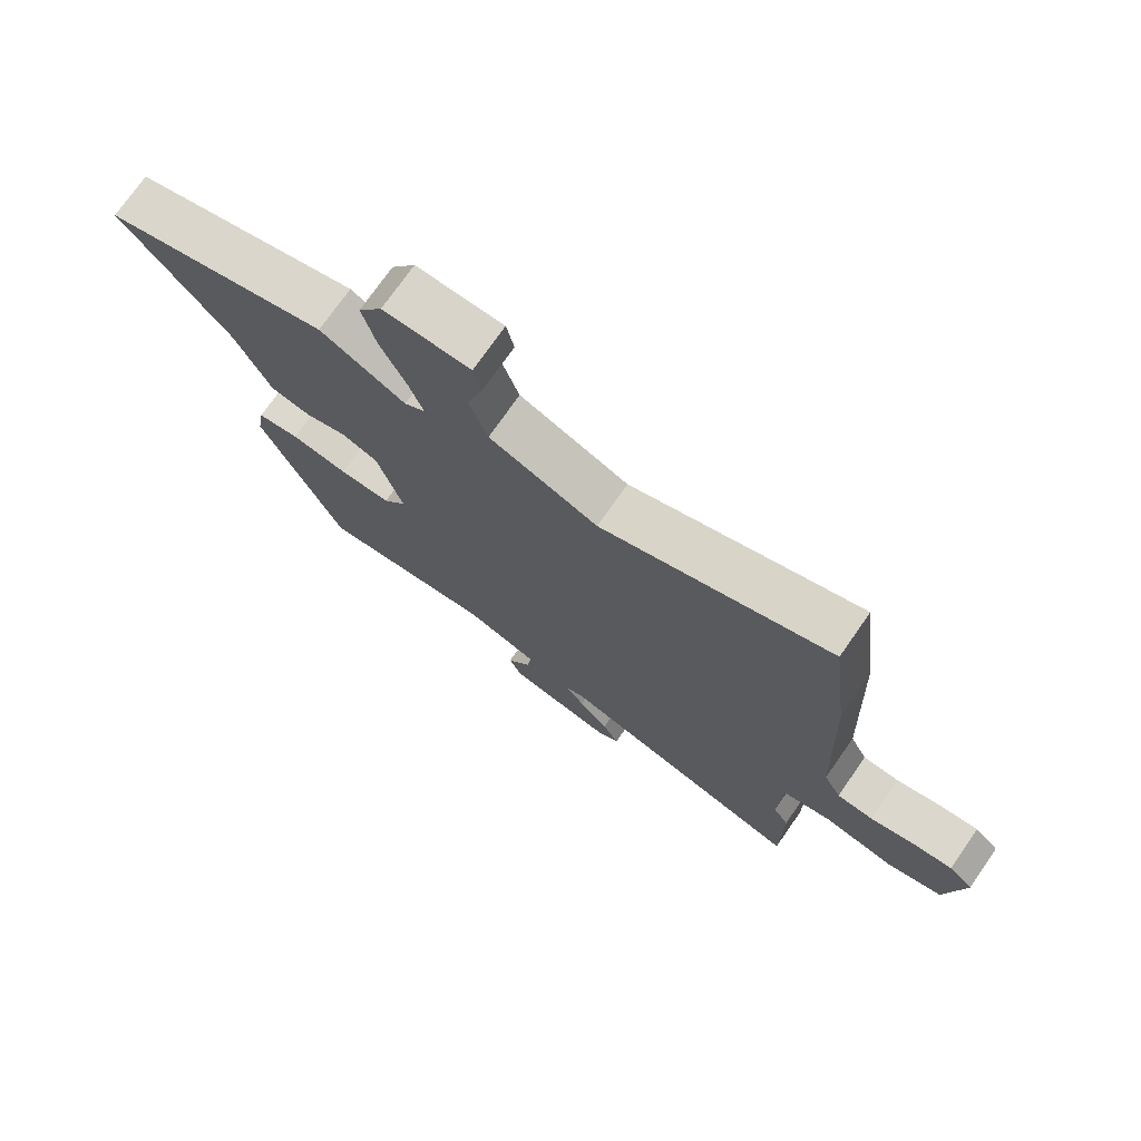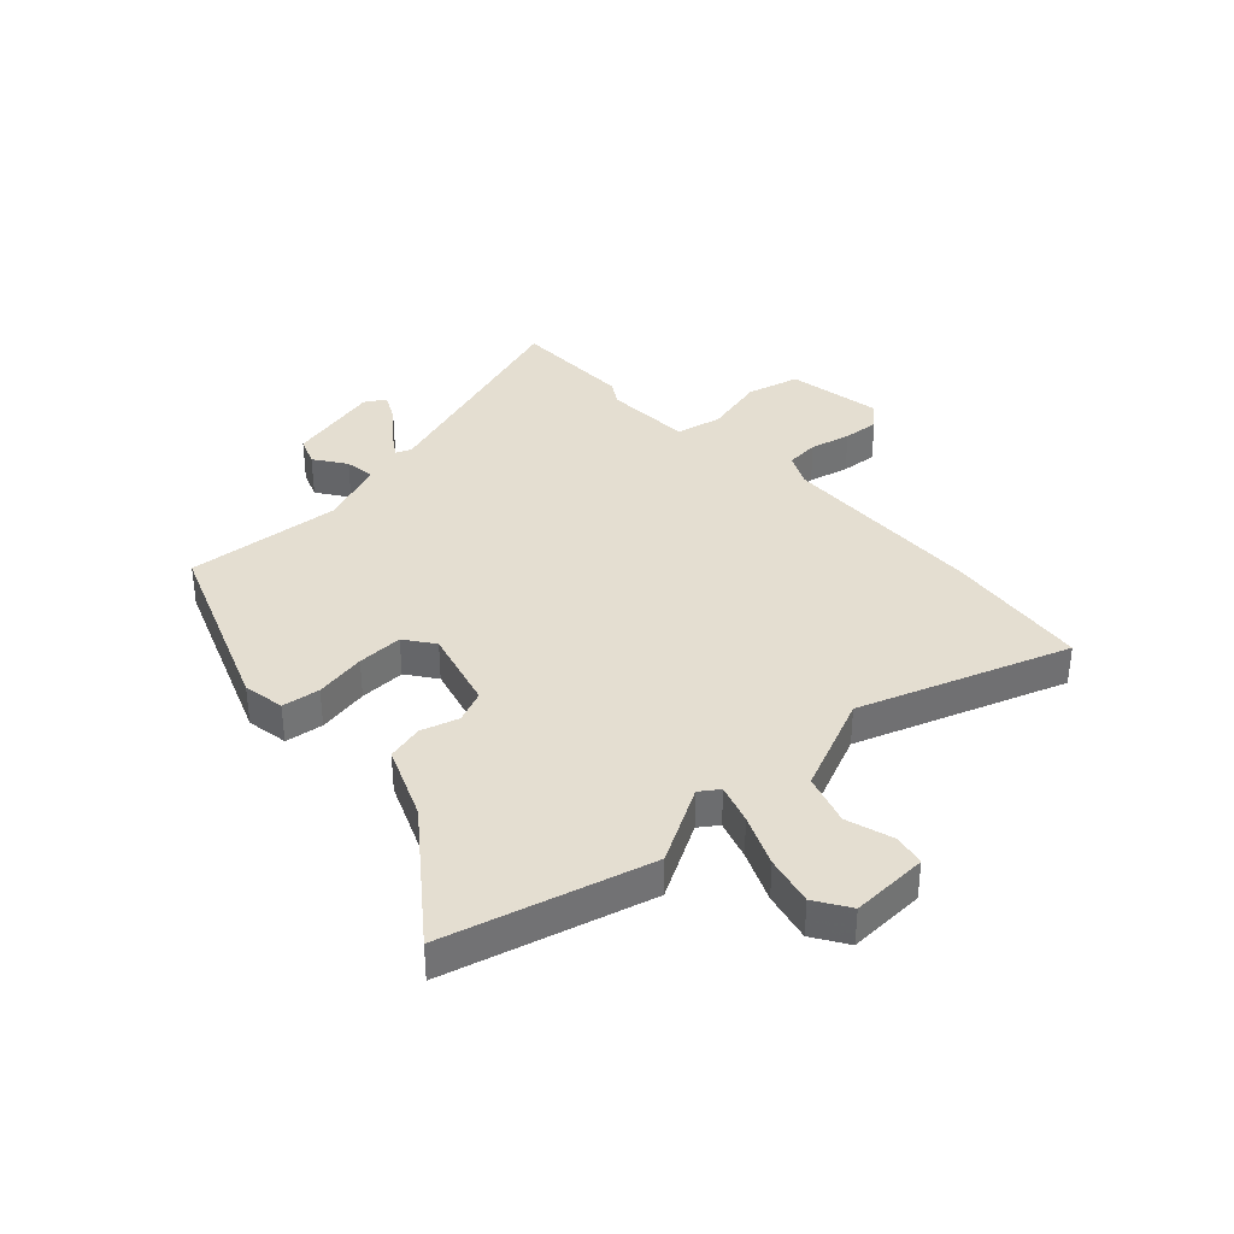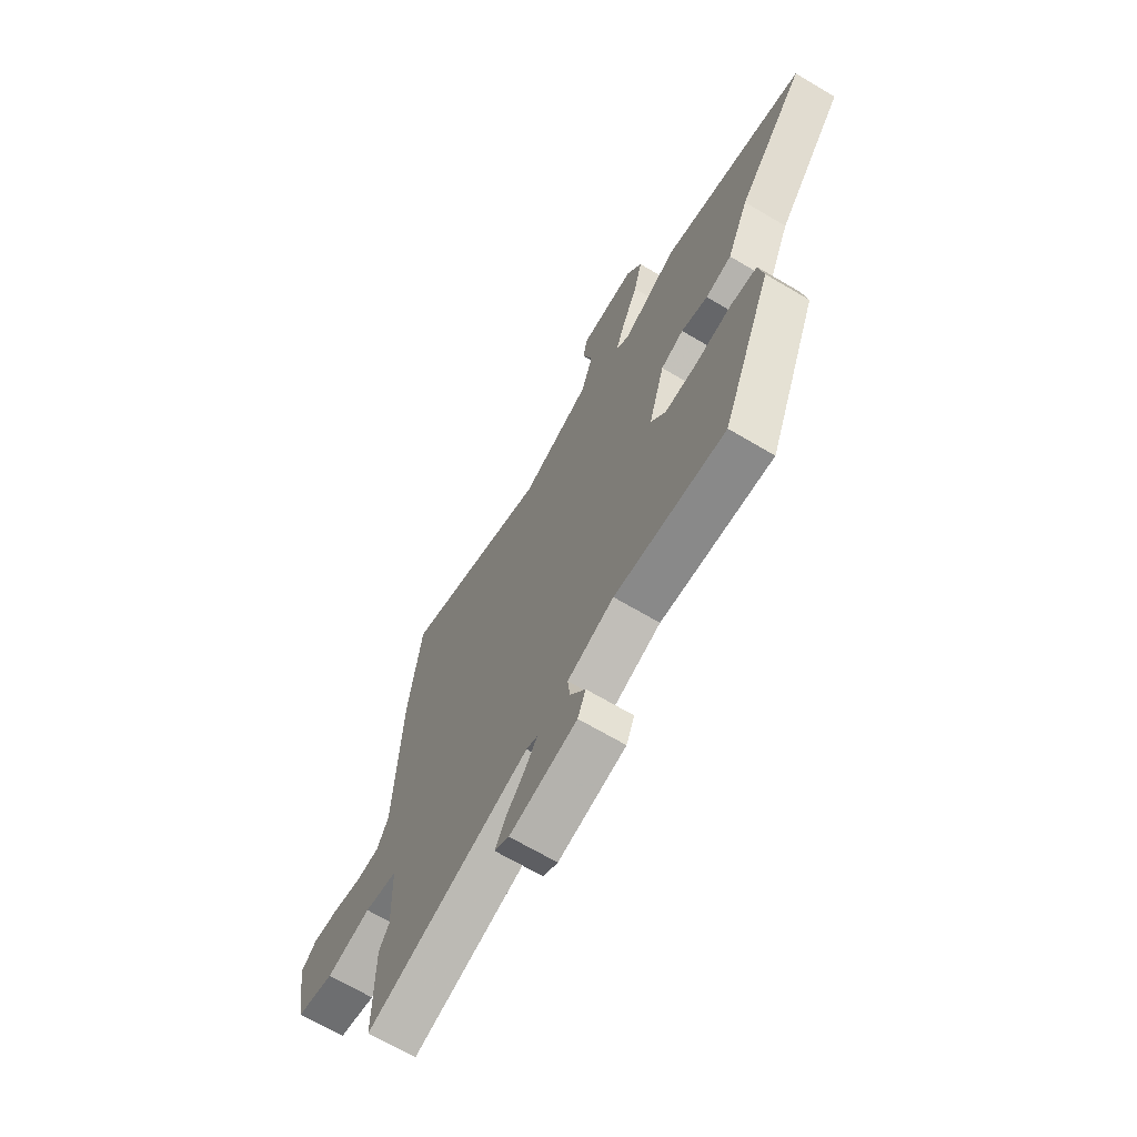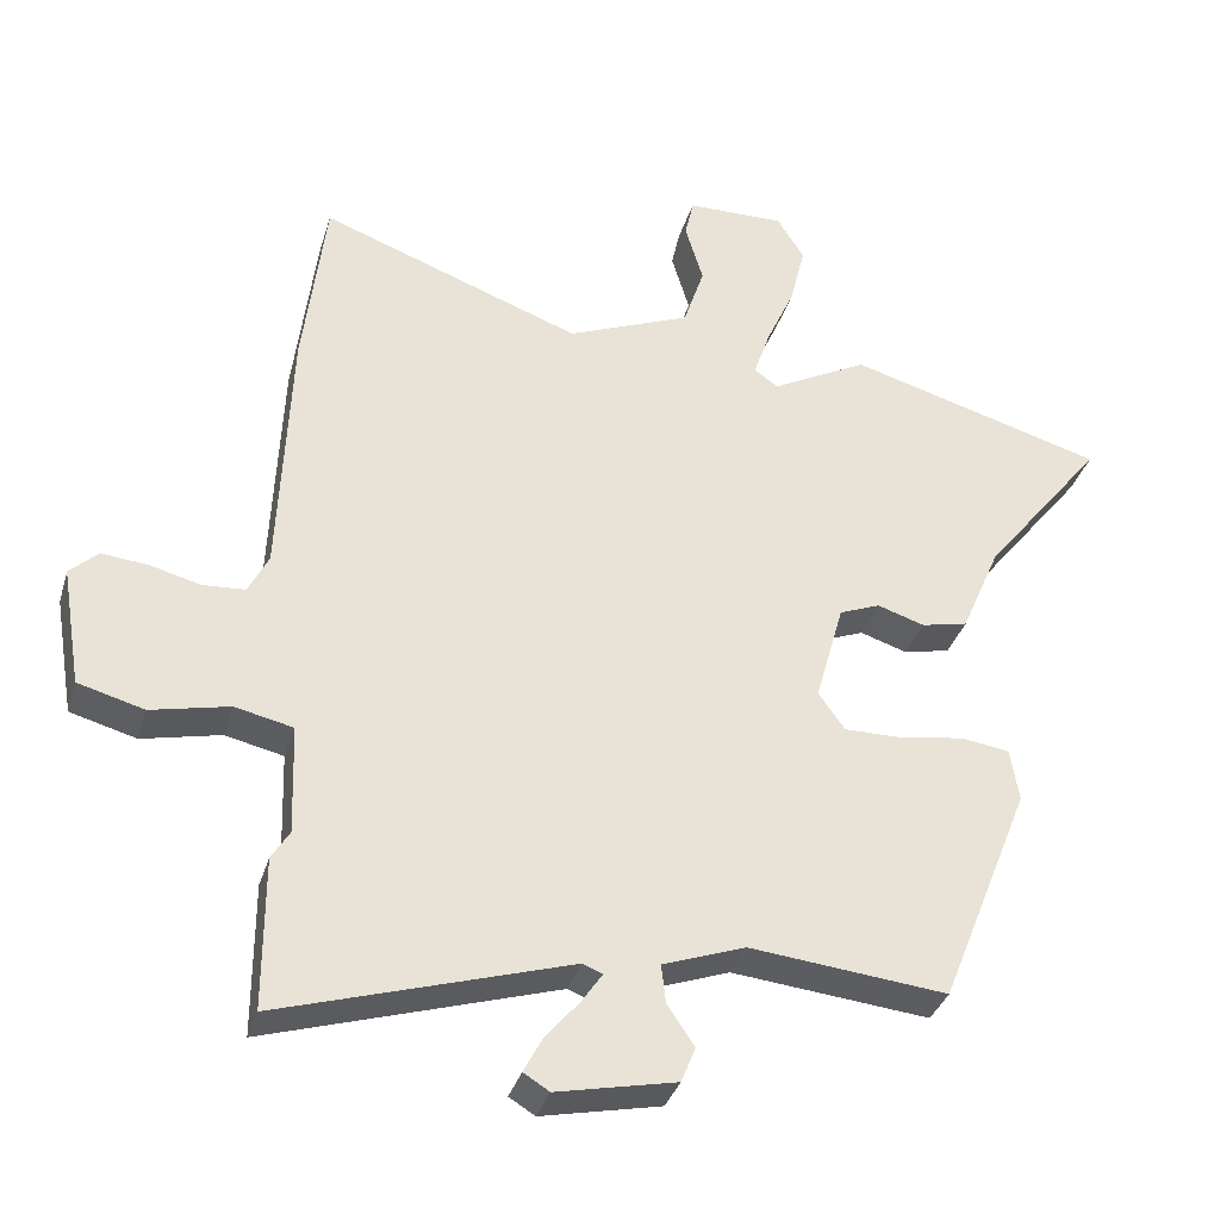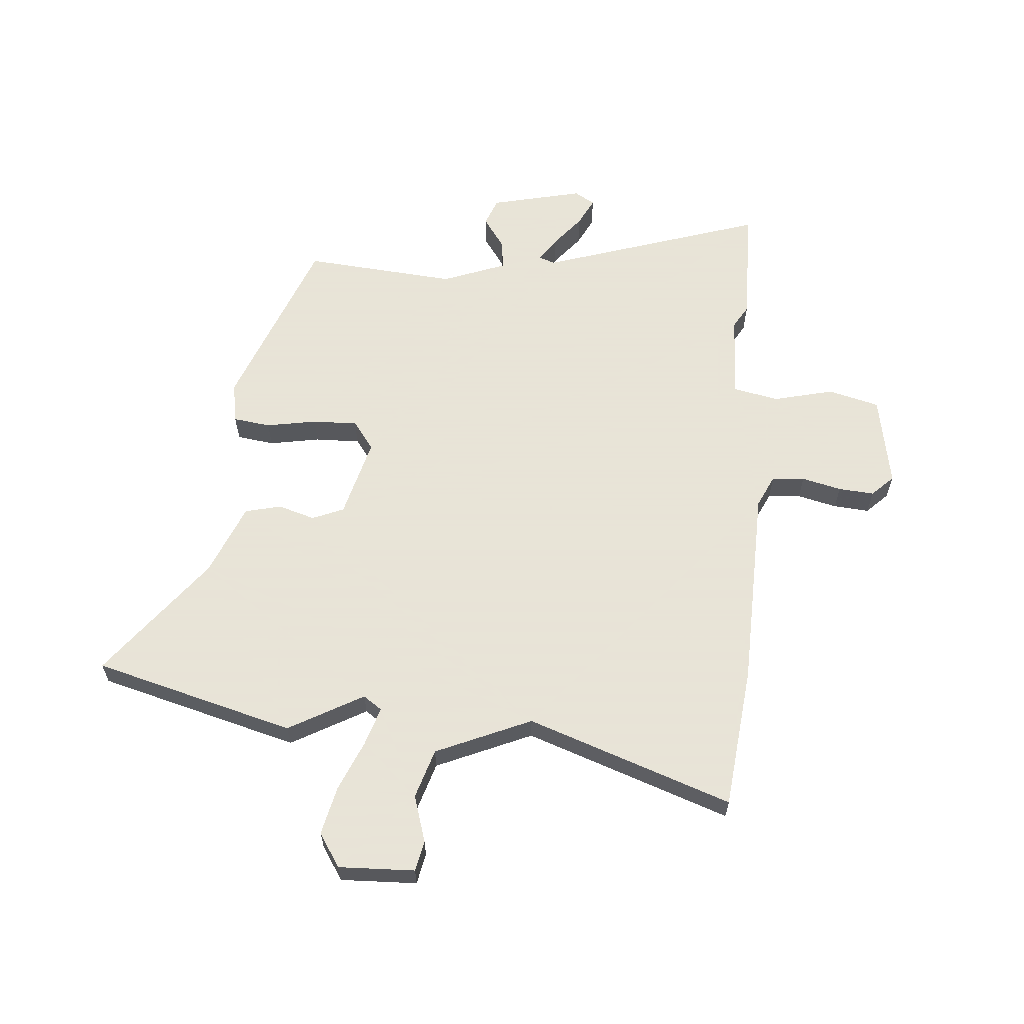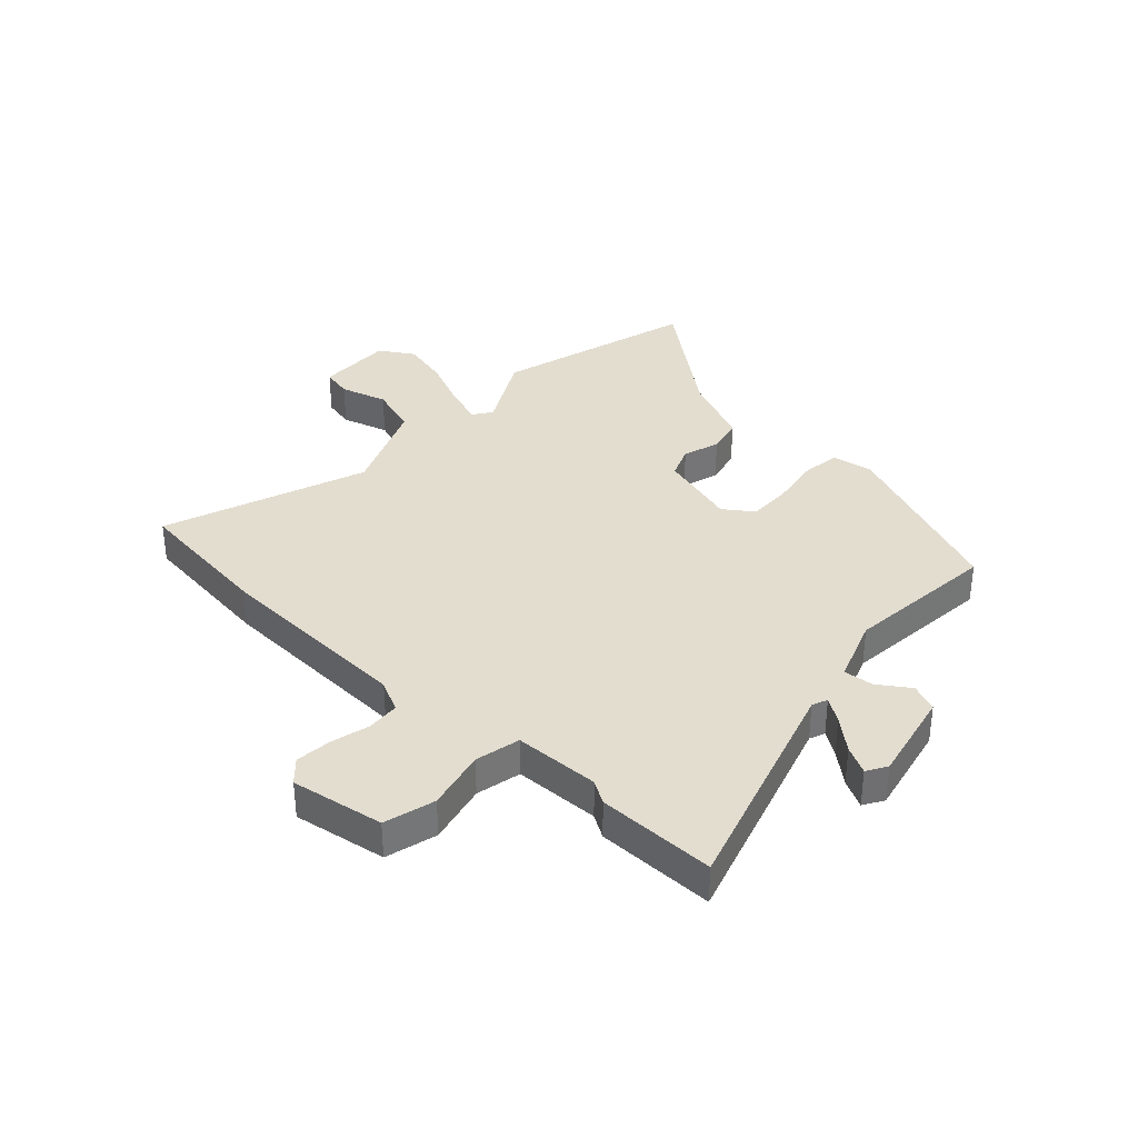
<metadata>
{"format":"obj","ext":"obj","renderer":"f3d","projection":"perspective","resolution":1024,"background":"white","views":[{"elev":74.3,"azim":35.0,"up":"+Z"},{"elev":36.5,"azim":-43.5,"up":"+Y"},{"elev":-68.4,"azim":-120.6,"up":"+Z"},{"elev":-35.2,"azim":164.0,"up":"+Z"},{"elev":61.4,"azim":3.9,"up":"+Y"},{"elev":35.5,"azim":132.8,"up":"+Y"}]}
</metadata>
<code>
v 0.483 0.07 0.638
v 0.514 0.07 0.382
v 0.529 0.07 0.018
v 0.557 0.07 -0.039
v 0.616 0.07 -0.043
v 0.687 0.07 -0.025
v 0.751 0.07 -0.019
v 0.79 0.07 -0.056
v 0.762 0.07 -0.223
v 0.67 0.07 -0.248
v 0.561 0.07 -0.223
v 0.48 0.07 -0.241
v 0.475 0.07 -0.395
v 0.5 0.07 -0.436
v 0.5 0.07 -0.649
v 0.098 0.07 -0.524
v 0.07 0.07 -0.535
v 0.099 0.07 -0.578
v 0.146 0.07 -0.634
v 0.172 0.07 -0.684
v 0.136 0.07 -0.706
v -0.03 0.07 -0.67
v -0.05 0.07 -0.62
v -0.012 0.07 -0.564
v -0.006 0.07 -0.51
v -0.121 0.07 -0.468
v -0.396 0.07 -0.495
v -0.523 0.07 -0.177
v -0.511 0.07 -0.103
v -0.444 0.07 -0.093
v -0.353 0.07 -0.108
v -0.272 0.07 -0.109
v -0.235 0.07 -0.057
v -0.275 0.07 0.086
v -0.332 0.07 0.109
v -0.398 0.07 0.088
v -0.463 0.07 0.103
v -0.518 0.07 0.231
v -0.688 0.07 0.447
v -0.329 0.07 0.549
v -0.194 0.07 0.476
v -0.161 0.07 0.5
v -0.184 0.07 0.569
v -0.224 0.07 0.659
v -0.245 0.07 0.746
v -0.207 0.07 0.807
v -0.07 0.07 0.804
v -0.058 0.07 0.749
v -0.083 0.07 0.665
v -0.054 0.07 0.576
v 0.118 0.07 0.504
v 0.483 0 0.638
v 0.514 0 0.382
v 0.529 0 0.018
v 0.557 0 -0.039
v 0.616 0 -0.043
v 0.687 0 -0.025
v 0.751 0 -0.019
v 0.79 0 -0.056
v 0.762 0 -0.223
v 0.67 0 -0.248
v 0.561 0 -0.223
v 0.48 0 -0.241
v 0.475 0 -0.395
v 0.5 0 -0.436
v 0.5 0 -0.649
v 0.098 0 -0.524
v 0.07 0 -0.535
v 0.099 0 -0.578
v 0.146 0 -0.634
v 0.172 0 -0.684
v 0.136 0 -0.706
v -0.03 0 -0.67
v -0.05 0 -0.62
v -0.012 0 -0.564
v -0.006 0 -0.51
v -0.121 0 -0.468
v -0.396 0 -0.495
v -0.523 0 -0.177
v -0.511 0 -0.103
v -0.444 0 -0.093
v -0.353 0 -0.108
v -0.272 0 -0.109
v -0.235 0 -0.057
v -0.275 0 0.086
v -0.332 0 0.109
v -0.398 0 0.088
v -0.463 0 0.103
v -0.518 0 0.231
v -0.688 0 0.447
v -0.329 0 0.549
v -0.194 0 0.476
v -0.161 0 0.5
v -0.184 0 0.569
v -0.224 0 0.659
v -0.245 0 0.746
v -0.207 0 0.807
v -0.07 0 0.804
v -0.058 0 0.749
v -0.083 0 0.665
v -0.054 0 0.576
v 0.118 0 0.504
f 47 48 49
f 46 47 49
f 45 46 49
f 44 45 49
f 43 44 49
f 42 43 49 50
f 41 42 50 51
f 38 39 40 41
f 38 41 51
f 37 38 51
f 36 37 51
f 35 36 51
f 29 30 31
f 28 29 31
f 27 28 31
f 26 27 31
f 25 26 31 32
f 22 23 24
f 21 22 24
f 20 21 24
f 19 20 24
f 18 19 24
f 17 18 24 25
f 25 32 33
f 17 25 33
f 16 17 33
f 16 33 34
f 15 16 34
f 14 15 34
f 13 14 34
f 9 10 11
f 8 9 11
f 7 8 11
f 6 7 11
f 5 6 11
f 4 5 11 12
f 1 2 3
f 51 1 3
f 35 51 3
f 34 35 3
f 12 13 34
f 3 4 12 34
f 100 99 98
f 100 98 97
f 100 97 96
f 100 96 95
f 100 95 94
f 101 100 94 93
f 102 101 93 92
f 92 91 90 89
f 102 92 89
f 102 89 88
f 102 88 87
f 102 87 86
f 82 81 80
f 82 80 79
f 82 79 78
f 82 78 77
f 83 82 77 76
f 75 74 73
f 75 73 72
f 75 72 71
f 75 71 70
f 75 70 69
f 76 75 69 68
f 84 83 76
f 84 76 68
f 84 68 67
f 85 84 67
f 85 67 66
f 85 66 65
f 85 65 64
f 62 61 60
f 62 60 59
f 62 59 58
f 62 58 57
f 62 57 56
f 63 62 56 55
f 54 53 52
f 54 52 102
f 54 102 86
f 54 86 85
f 85 64 63
f 85 63 55 54
f 1 52 53 2
f 2 53 54 3
f 3 54 55 4
f 4 55 56 5
f 5 56 57 6
f 6 57 58 7
f 7 58 59 8
f 8 59 60 9
f 9 60 61 10
f 10 61 62 11
f 11 62 63 12
f 12 63 64 13
f 13 64 65 14
f 14 65 66 15
f 15 66 67 16
f 16 67 68 17
f 17 68 69 18
f 18 69 70 19
f 19 70 71 20
f 20 71 72 21
f 21 72 73 22
f 22 73 74 23
f 23 74 75 24
f 24 75 76 25
f 25 76 77 26
f 26 77 78 27
f 27 78 79 28
f 28 79 80 29
f 29 80 81 30
f 30 81 82 31
f 31 82 83 32
f 32 83 84 33
f 33 84 85 34
f 34 85 86 35
f 35 86 87 36
f 36 87 88 37
f 37 88 89 38
f 38 89 90 39
f 39 90 91 40
f 40 91 92 41
f 41 92 93 42
f 42 93 94 43
f 43 94 95 44
f 44 95 96 45
f 45 96 97 46
f 46 97 98 47
f 47 98 99 48
f 48 99 100 49
f 49 100 101 50
f 50 101 102 51
f 51 102 52 1

</code>
